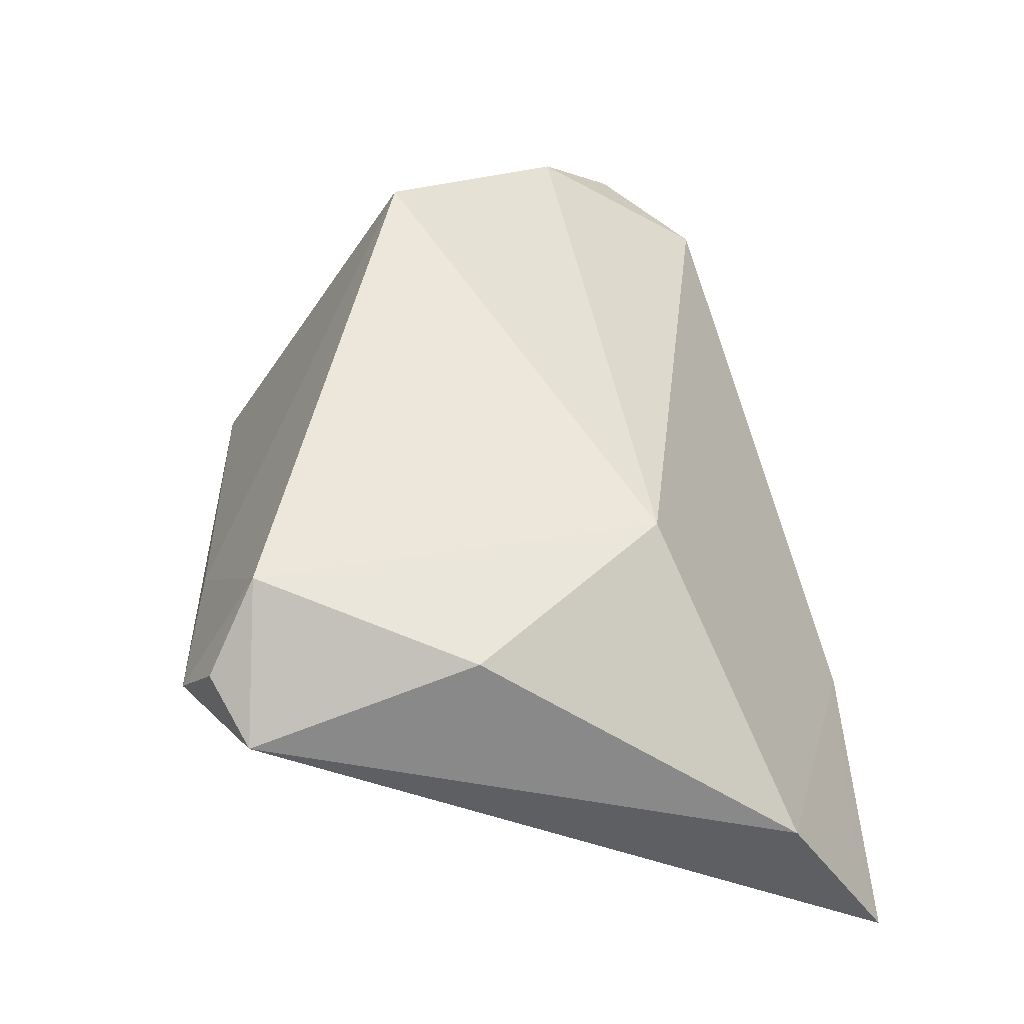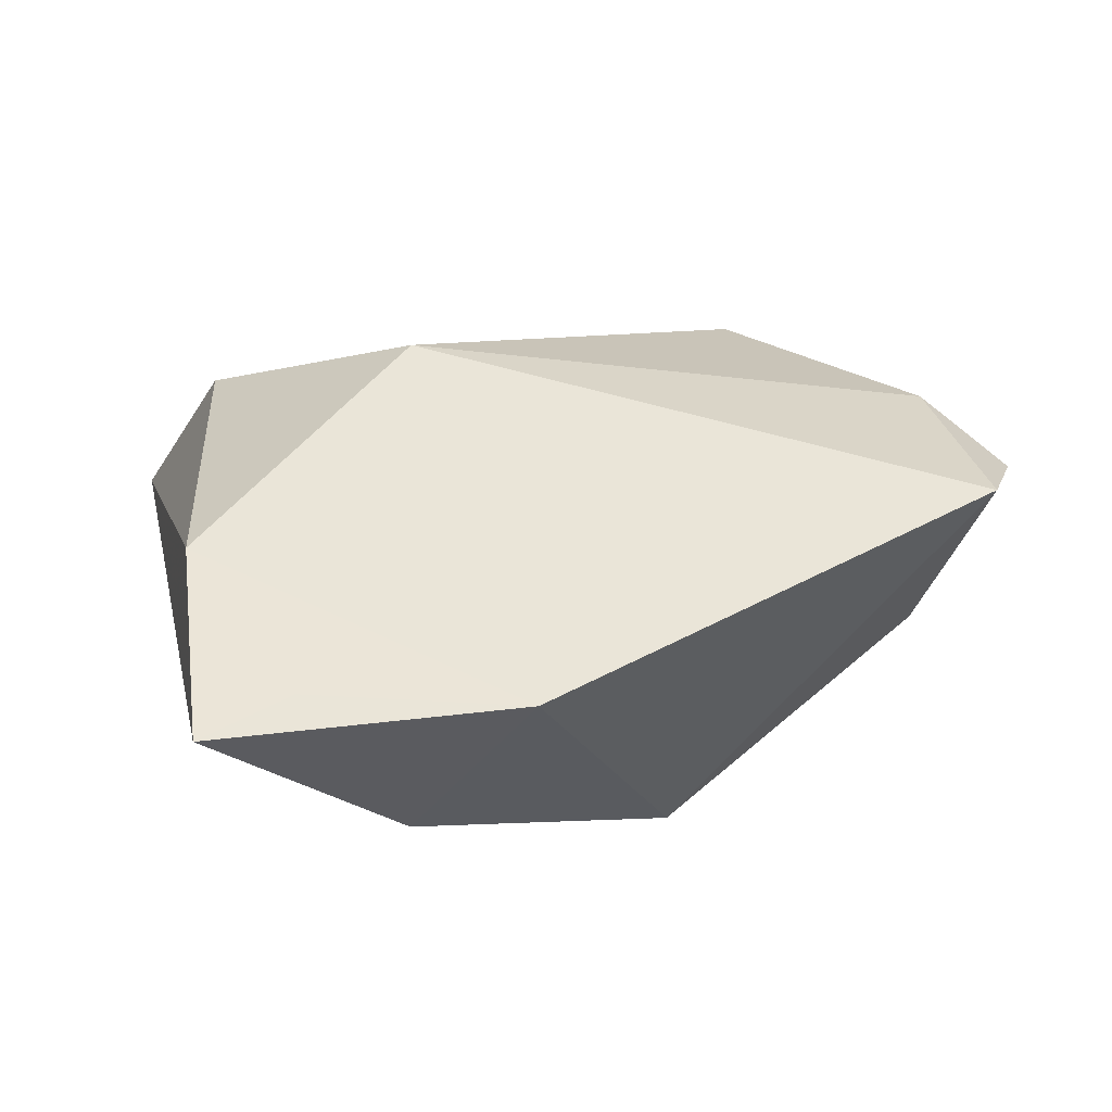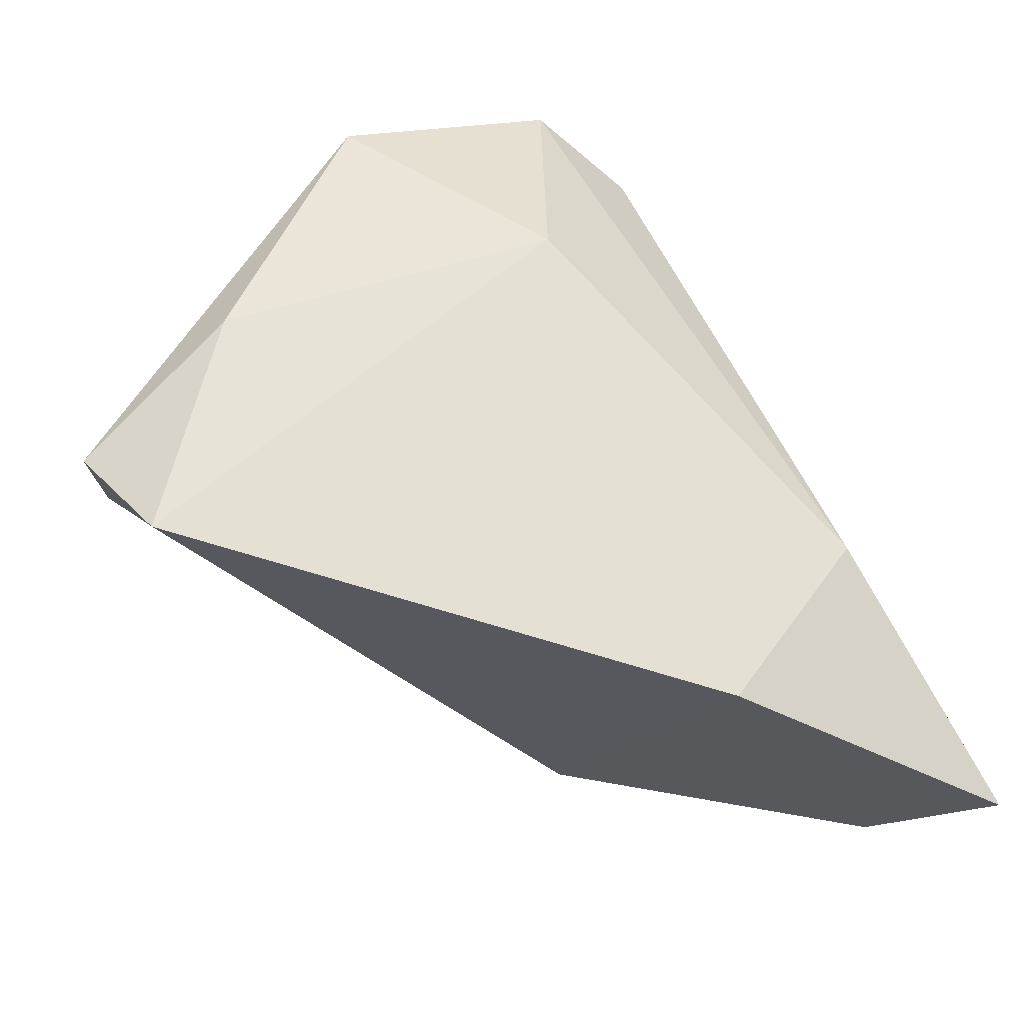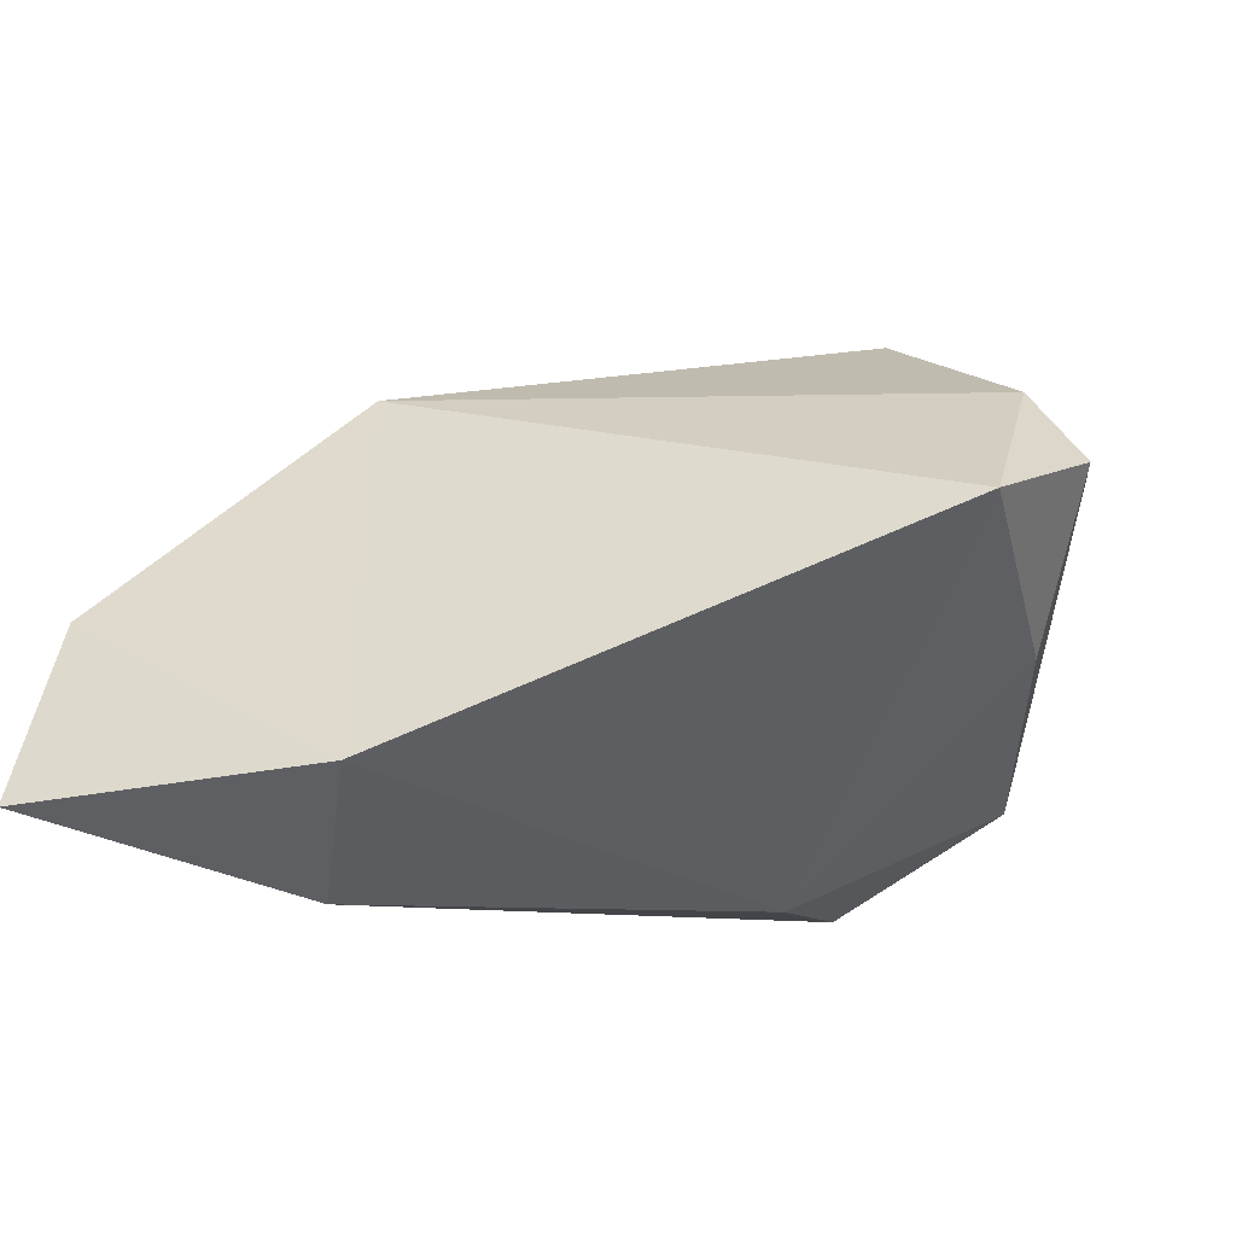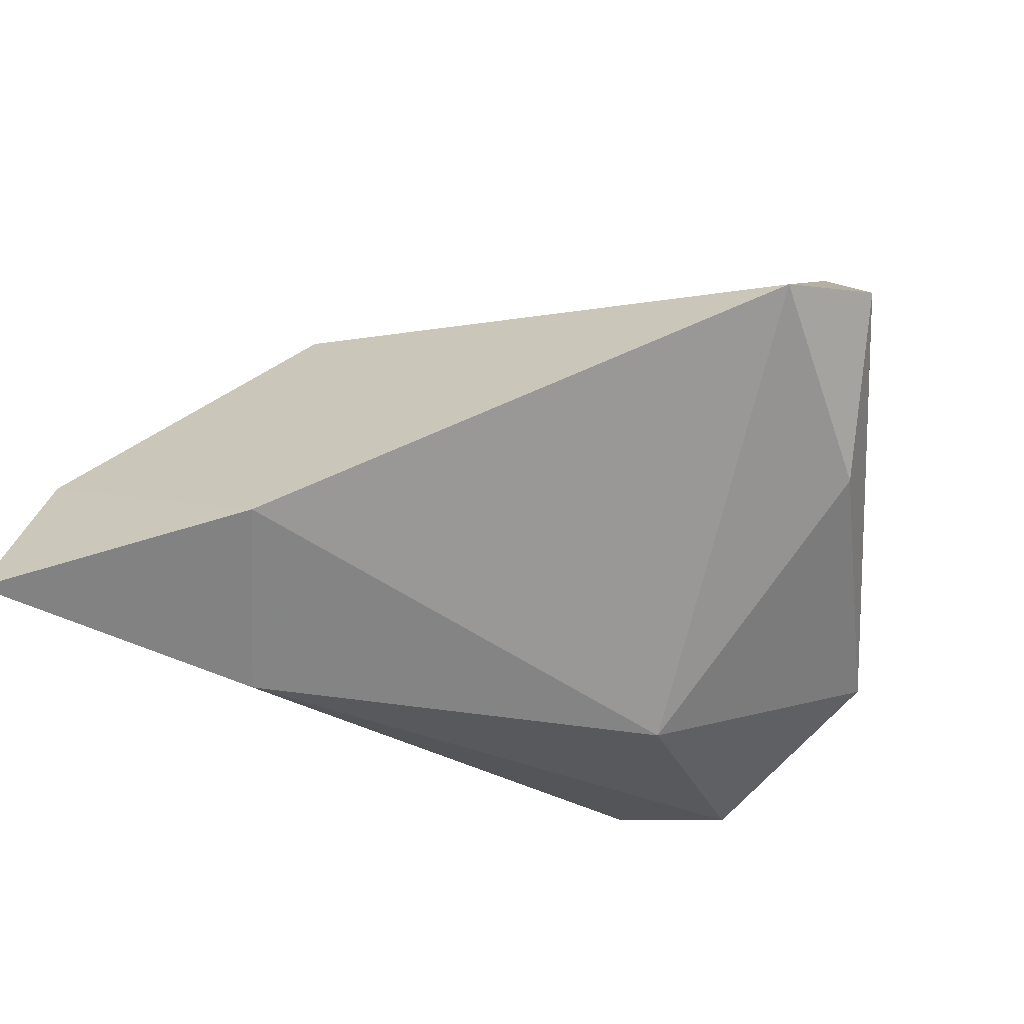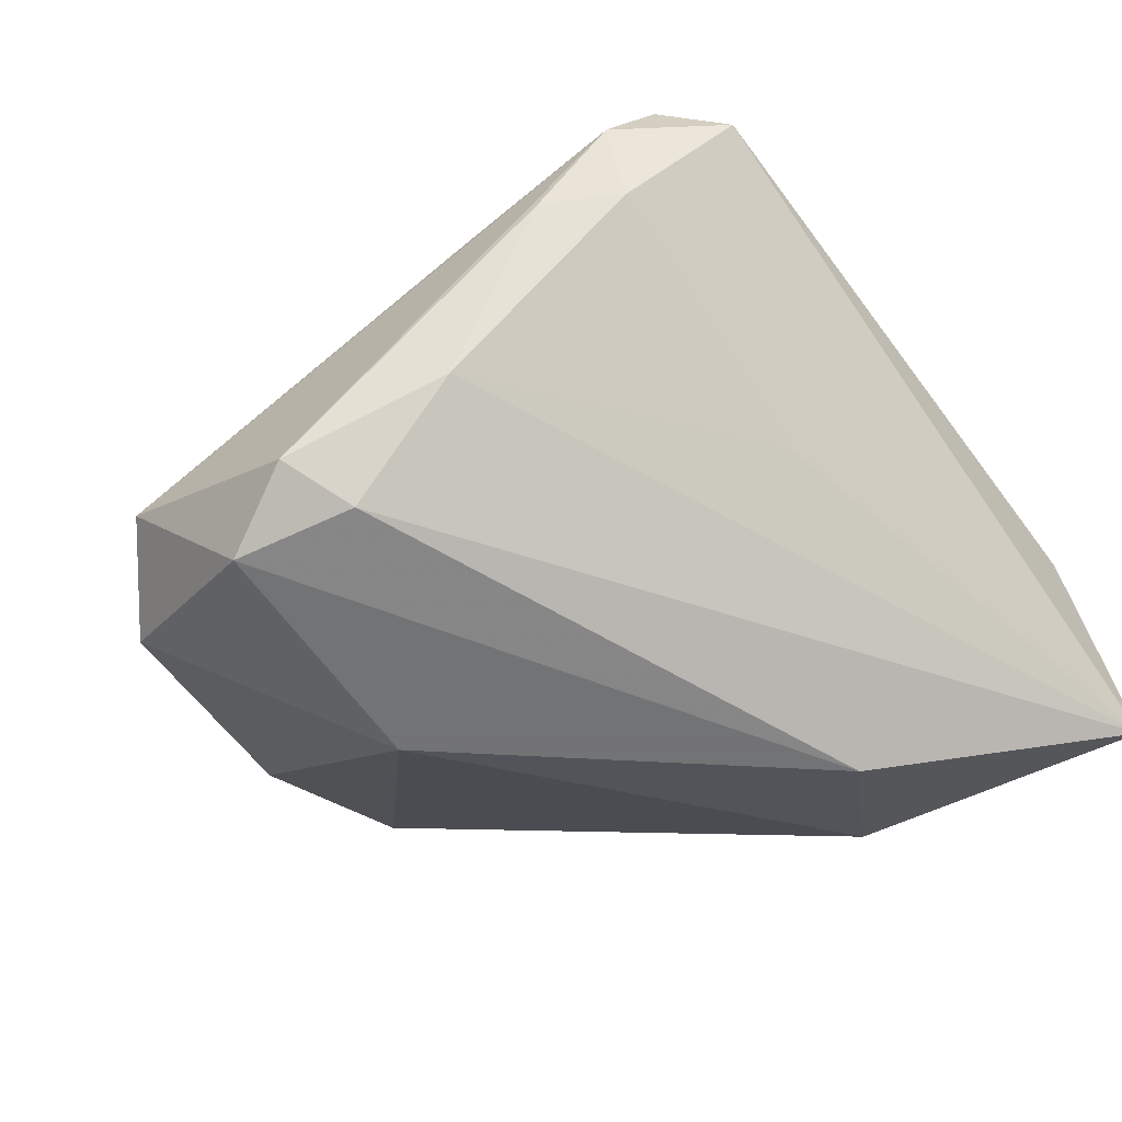
<metadata>
{"format":"obj","ext":"obj","renderer":"f3d","projection":"perspective","resolution":1024,"background":"white","views":[{"elev":48.4,"azim":-95.1,"up":"+Z"},{"elev":-5.0,"azim":-19.8,"up":"+Z"},{"elev":-53.1,"azim":145.1,"up":"+Y"},{"elev":-8.8,"azim":13.2,"up":"+Z"},{"elev":-29.9,"azim":18.9,"up":"+Z"},{"elev":-55.7,"azim":-148.6,"up":"+Z"}]}
</metadata>
<code>
v -0.03313 0.004808 -0.0115
v 0.04302 0.02511 -0.0184
v -0.04267 0.03235 0.01423
v -0.01047 0.03844 0.007499
v -0.007508 0.03636 -0.01771
v -0.0214 -0.01864 0.02537
v -0.02753 0.03059 0.02755
v -0.03035 0.04064 0.0113
v 0.04961 -0.007913 -0.004445
v 0.03167 0.01025 0.03562
v 0.006224 0.0331 -0.02937
v -0.05195 -0.04593 -0.02142
v -0.02122 0.04063 0.001732
v -0.03468 0.0366 0.01848
v 0.04822 -0.03314 0.009375
v -0.03989 0.004628 0.02369
v -0.05053 -0.03341 -0.0007441
v 0.01127 0.04064 -0.02569
v -0.01529 -0.04646 -0.01756
v 0.04931 -0.01223 0.02396
v 0.03628 0.03646 -0.01158
v 0.02003 0.00371 -0.03066
v 0.02078 0.03493 -0.03066
v 0.0566 -0.02163 0.01397
v -0.04098 -0.0438 -0.01648
v -0.03002 0.03597 0.002976
v -0.02354 -0.02661 -0.03066
f 6 15 20
f 20 15 24
f 2 21 24
f 24 21 20
f 10 6 20
f 20 21 10
f 17 3 12
f 19 22 15
f 15 6 19
f 6 17 19
f 12 3 26
f 26 1 12
f 2 24 9
f 9 24 15
f 9 22 2
f 15 22 9
f 6 10 7
f 14 3 7
f 27 19 12
f 22 19 27
f 12 11 27
f 25 17 12
f 12 19 25
f 25 19 17
f 16 17 6
f 6 7 16
f 3 17 16
f 16 7 3
f 5 18 11
f 1 26 5
f 5 11 12
f 12 1 5
f 11 18 23
f 2 22 23
f 23 21 2
f 23 18 21
f 23 27 11
f 22 27 23
f 4 10 21
f 4 7 10
f 8 3 14
f 8 26 3
f 14 7 8
f 7 4 8
f 21 18 8
f 8 4 21
f 13 5 26
f 26 8 13
f 18 5 13
f 13 8 18

</code>
